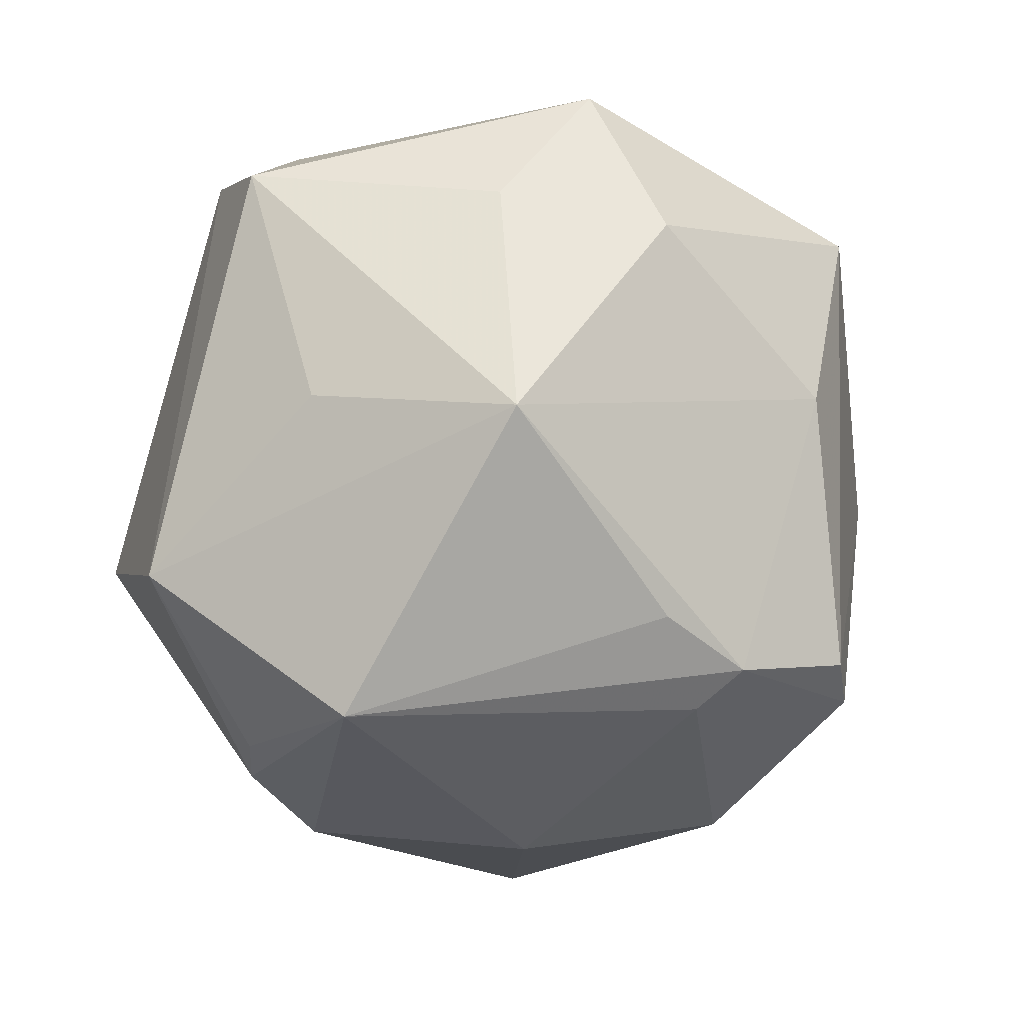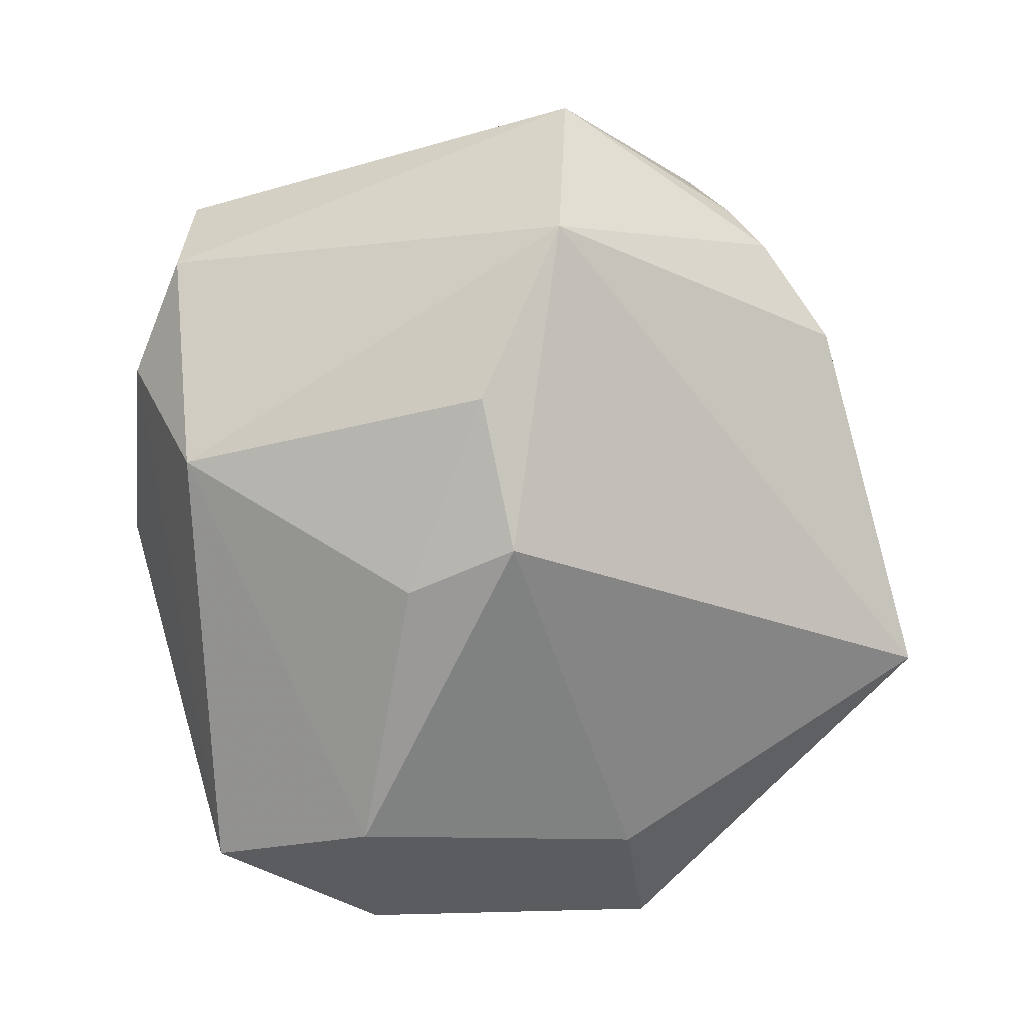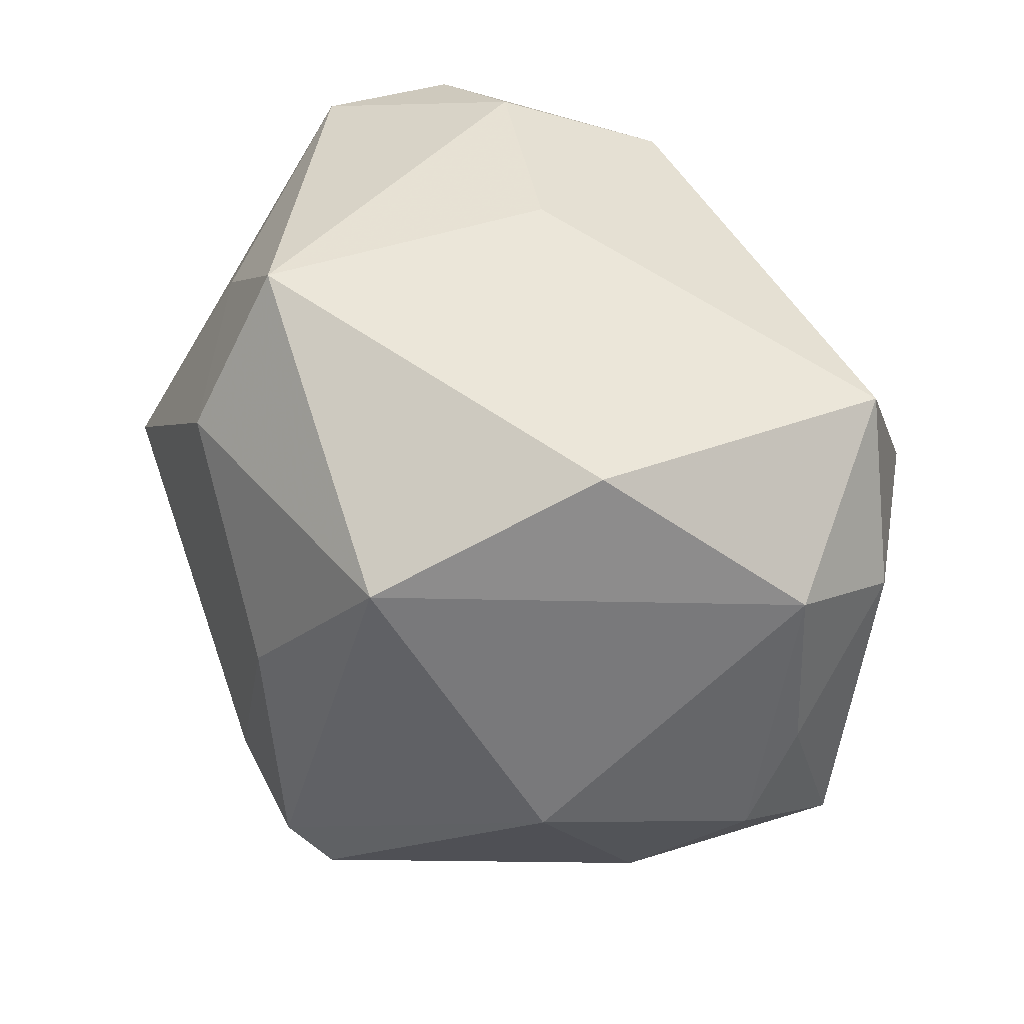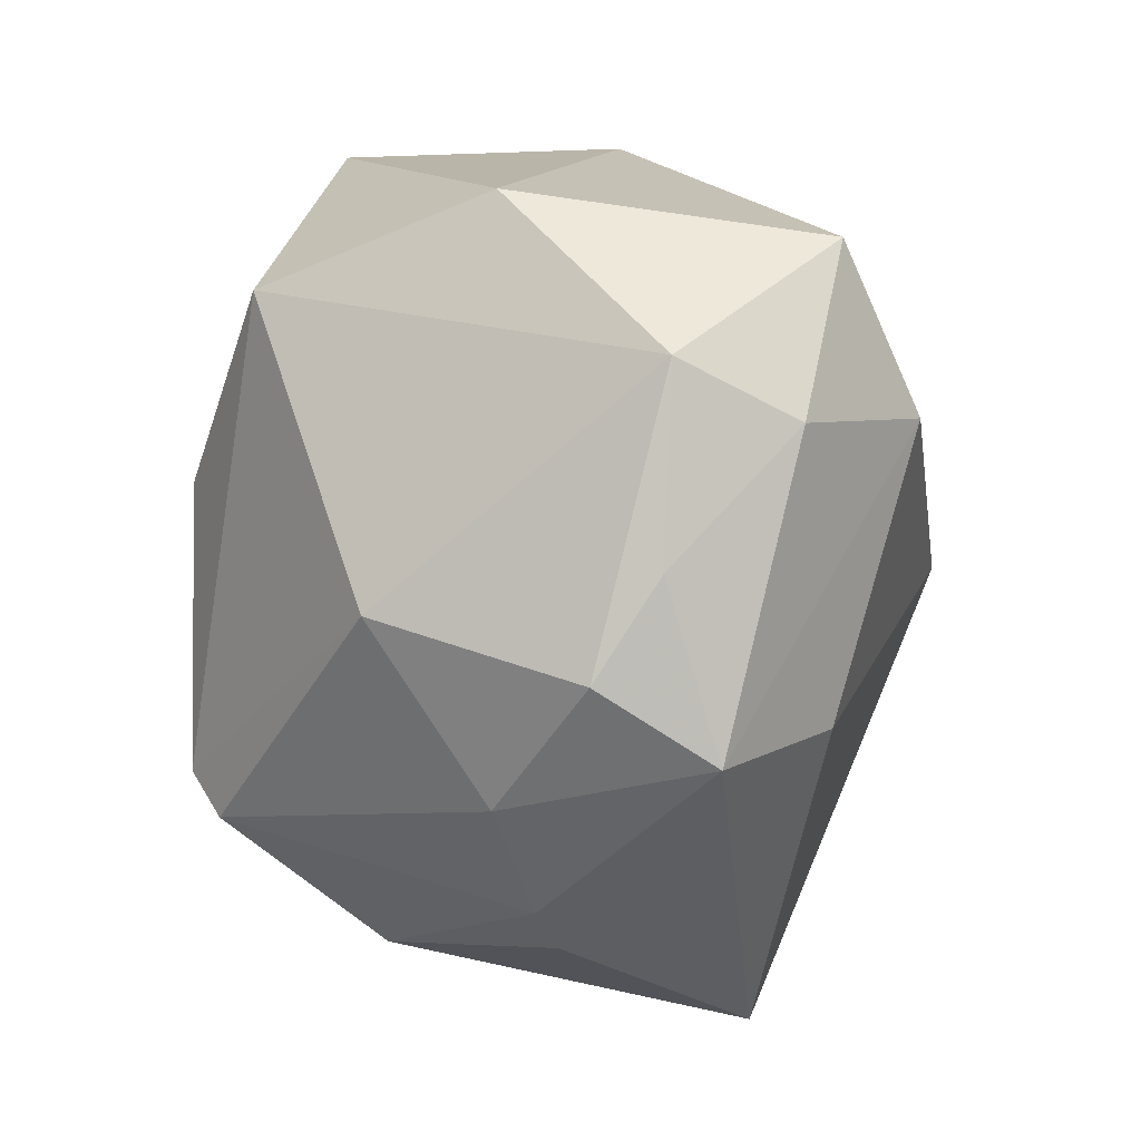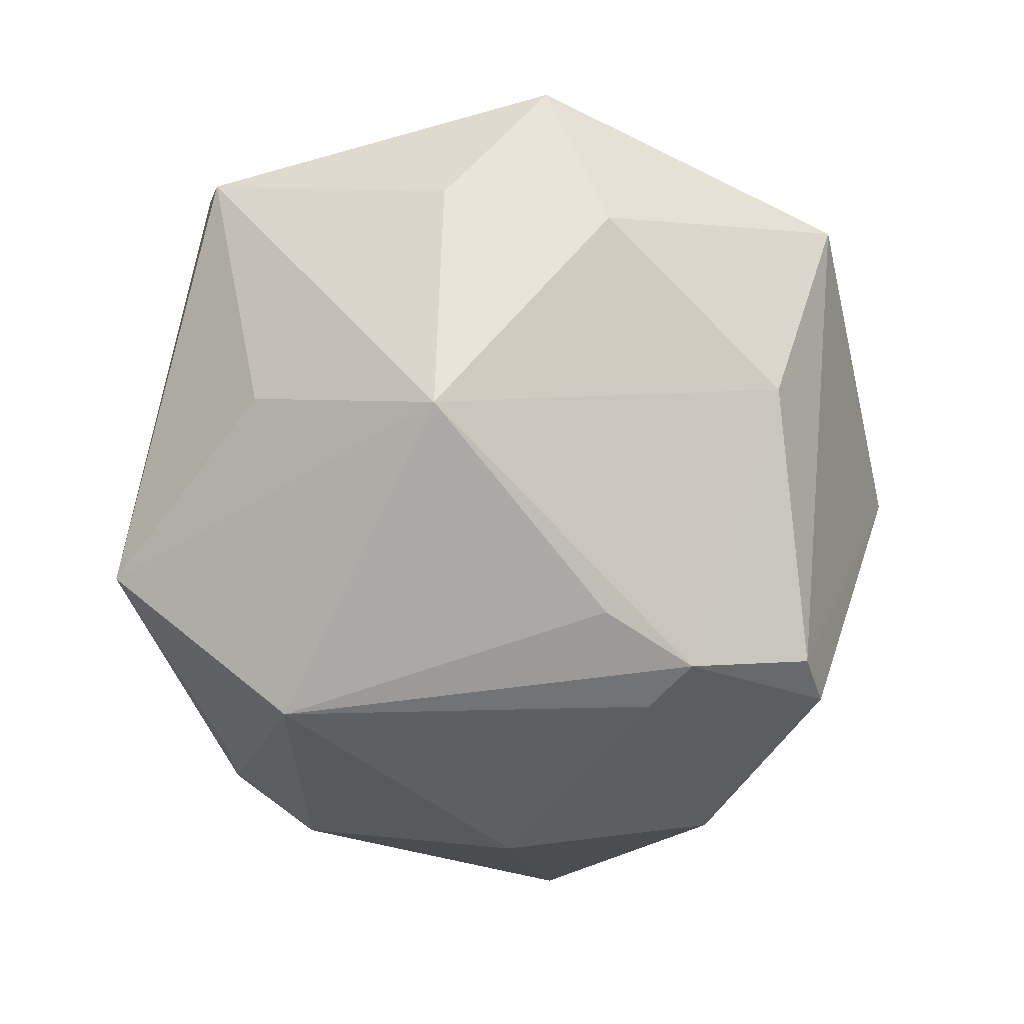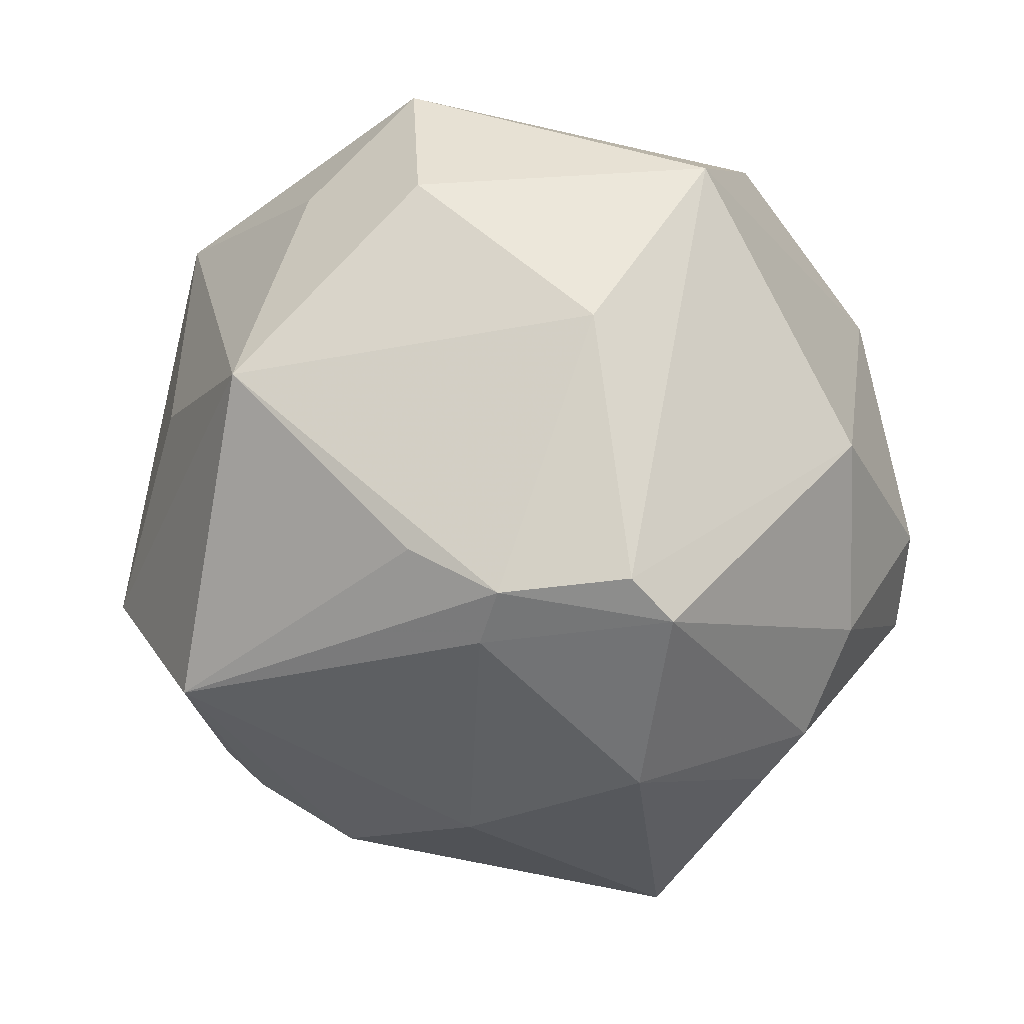
<metadata>
{"format":"obj","ext":"obj","renderer":"f3d","projection":"perspective","resolution":1024,"background":"white","views":[{"elev":-5.2,"azim":-44.2,"up":"+Y"},{"elev":-79.8,"azim":-86.0,"up":"+Z"},{"elev":50.4,"azim":56.0,"up":"+Y"},{"elev":7.4,"azim":86.4,"up":"+Y"},{"elev":-5.7,"azim":-33.2,"up":"+Y"},{"elev":73.9,"azim":-0.9,"up":"+Z"}]}
</metadata>
<code>
v 0.03039 -0.03984 0.002934
v -0.04359 0.03458 -0.001346
v -0.04476 0.006674 0.01161
v -0.01532 0.03459 -0.03132
v 0.03547 -0.03467 0.00558
v -0.03785 0.03585 -0.0148
v 0.03696 -0.0151 -0.02532
v -0.01329 -0.01855 0.0379
v 0.02313 0.03007 0.0347
v -0.003038 -0.02455 0.04046
v -0.01285 0.04459 0.02522
v 0.03078 0.04067 0.009237
v -0.04195 -0.03005 0.01439
v 0.05075 -0.01657 -0.0122
v 0.01759 -0.05188 -0.01939
v 0.0003669 0.008913 -0.0411
v 0.03491 0.0357 -0.02612
v 0.05032 0.00307 -0.006306
v -0.006973 -0.04619 0.007785
v 0.04083 -0.002229 0.02346
v -0.004277 -0.003644 -0.04359
v -0.05331 -0.01357 -0.007592
v 0.04134 -0.02243 0.0104
v 0.0135 -0.04329 0.02112
v 0.05118 -0.008025 0.001012
v -0.02626 0.03134 0.02357
v -0.01196 0.02749 0.03684
v 0.008644 0.008313 0.04234
v -0.02305 -0.04418 -0.01353
v -0.04023 -0.01147 -0.03289
v -0.0343 0.004351 0.03458
v 0.01213 -0.02371 0.04283
v -0.02167 -0.00121 -0.04061
v 0.03117 0.01679 -0.03514
v 0.01688 -0.02804 0.03958
v -0.0249 0.04198 -0.01541
v -0.03894 -0.03343 -0.006598
v -0.005184 -0.02909 0.03498
v 0.04621 0.0175 -0.02076
v -0.003618 0.04547 -0.006212
v -0.03468 -0.03712 -0.01149
v 0.04743 0.02435 -0.007295
f 17 12 42
f 7 14 15
f 3 2 22
f 22 13 31
f 31 3 22
f 2 3 31
f 15 14 5
f 5 14 23
f 38 13 19
f 19 24 38
f 13 29 19
f 15 24 19
f 19 29 15
f 23 20 35
f 35 5 23
f 24 5 35
f 38 24 35
f 42 12 9
f 9 20 42
f 42 20 25
f 23 14 25
f 25 20 23
f 15 29 30
f 16 4 34
f 4 17 34
f 14 7 34
f 8 31 13
f 27 31 28
f 28 9 27
f 1 24 15
f 15 5 1
f 1 5 24
f 41 29 13
f 22 30 41
f 41 30 29
f 32 35 20
f 20 9 32
f 32 9 28
f 12 17 40
f 42 25 18
f 18 25 14
f 33 4 16
f 33 30 4
f 14 34 39
f 39 34 17
f 39 17 42
f 42 18 39
f 39 18 14
f 10 13 38
f 10 8 13
f 38 35 10
f 35 32 10
f 31 8 10
f 28 31 10
f 10 32 28
f 11 27 9
f 11 9 12
f 12 40 11
f 37 13 22
f 22 41 37
f 37 41 13
f 36 17 4
f 36 40 17
f 2 11 36
f 36 11 40
f 21 33 16
f 16 34 21
f 30 33 21
f 21 34 7
f 15 30 21
f 21 7 15
f 31 27 26
f 27 11 26
f 2 31 26
f 26 11 2
f 2 36 6
f 6 36 4
f 4 30 6
f 22 2 6
f 6 30 22

</code>
